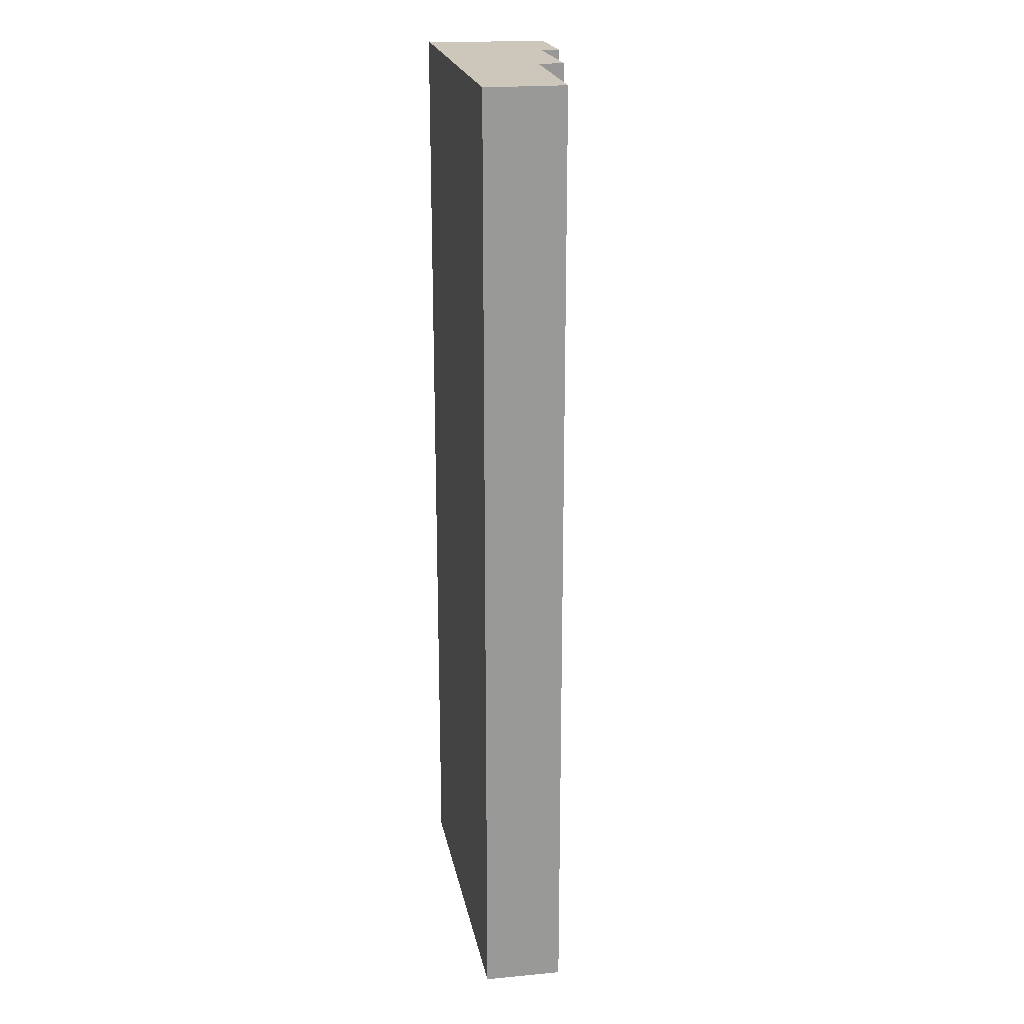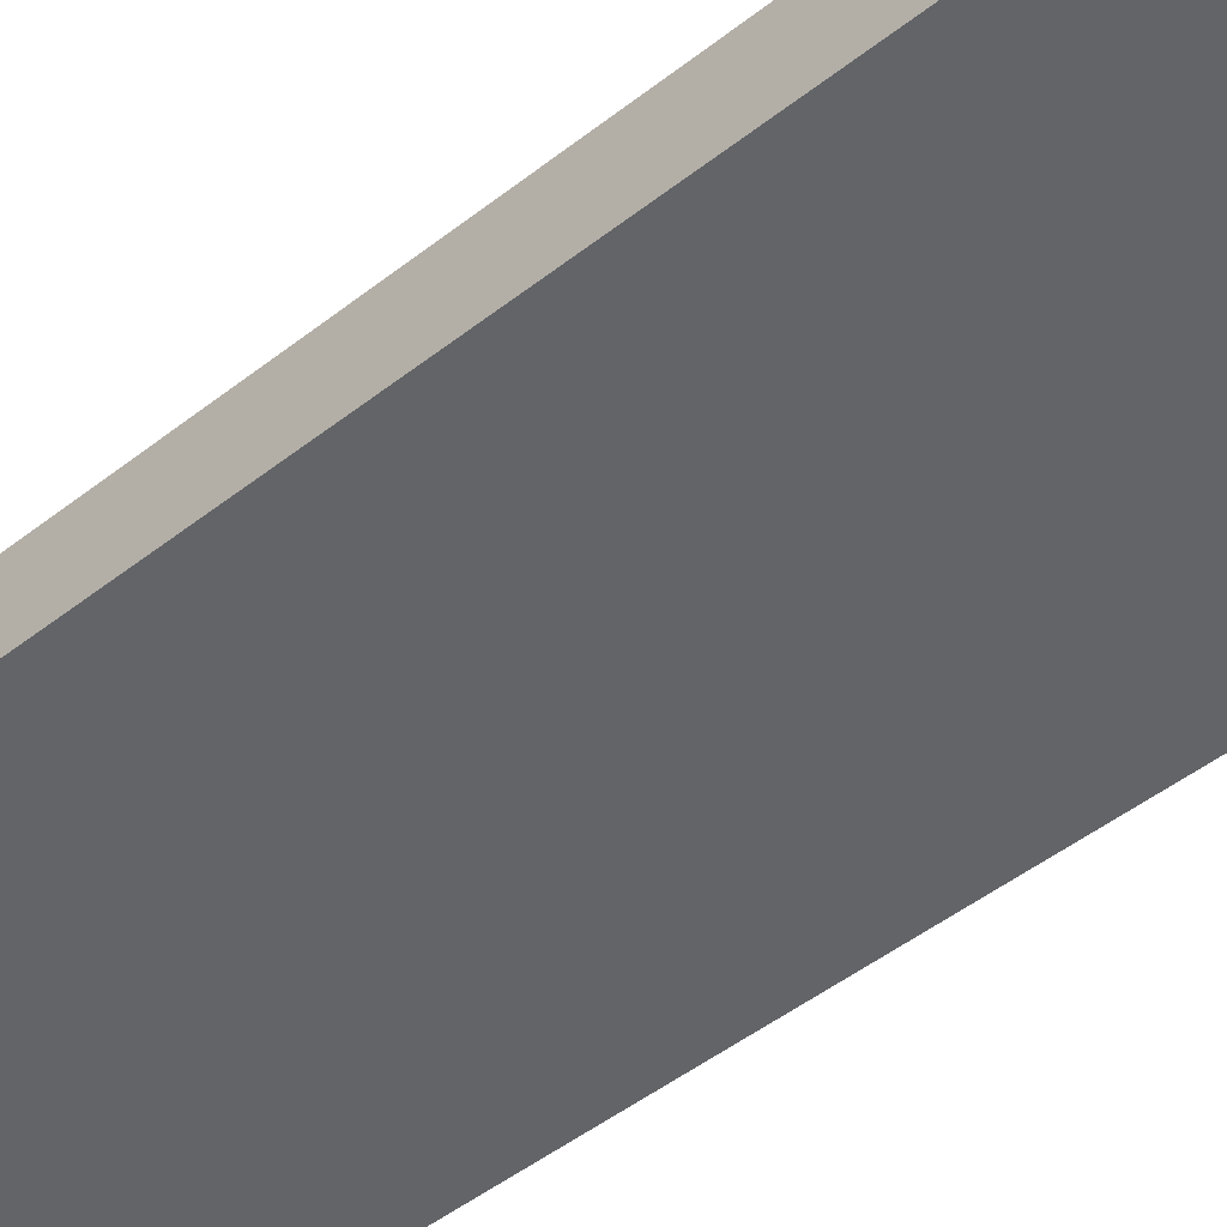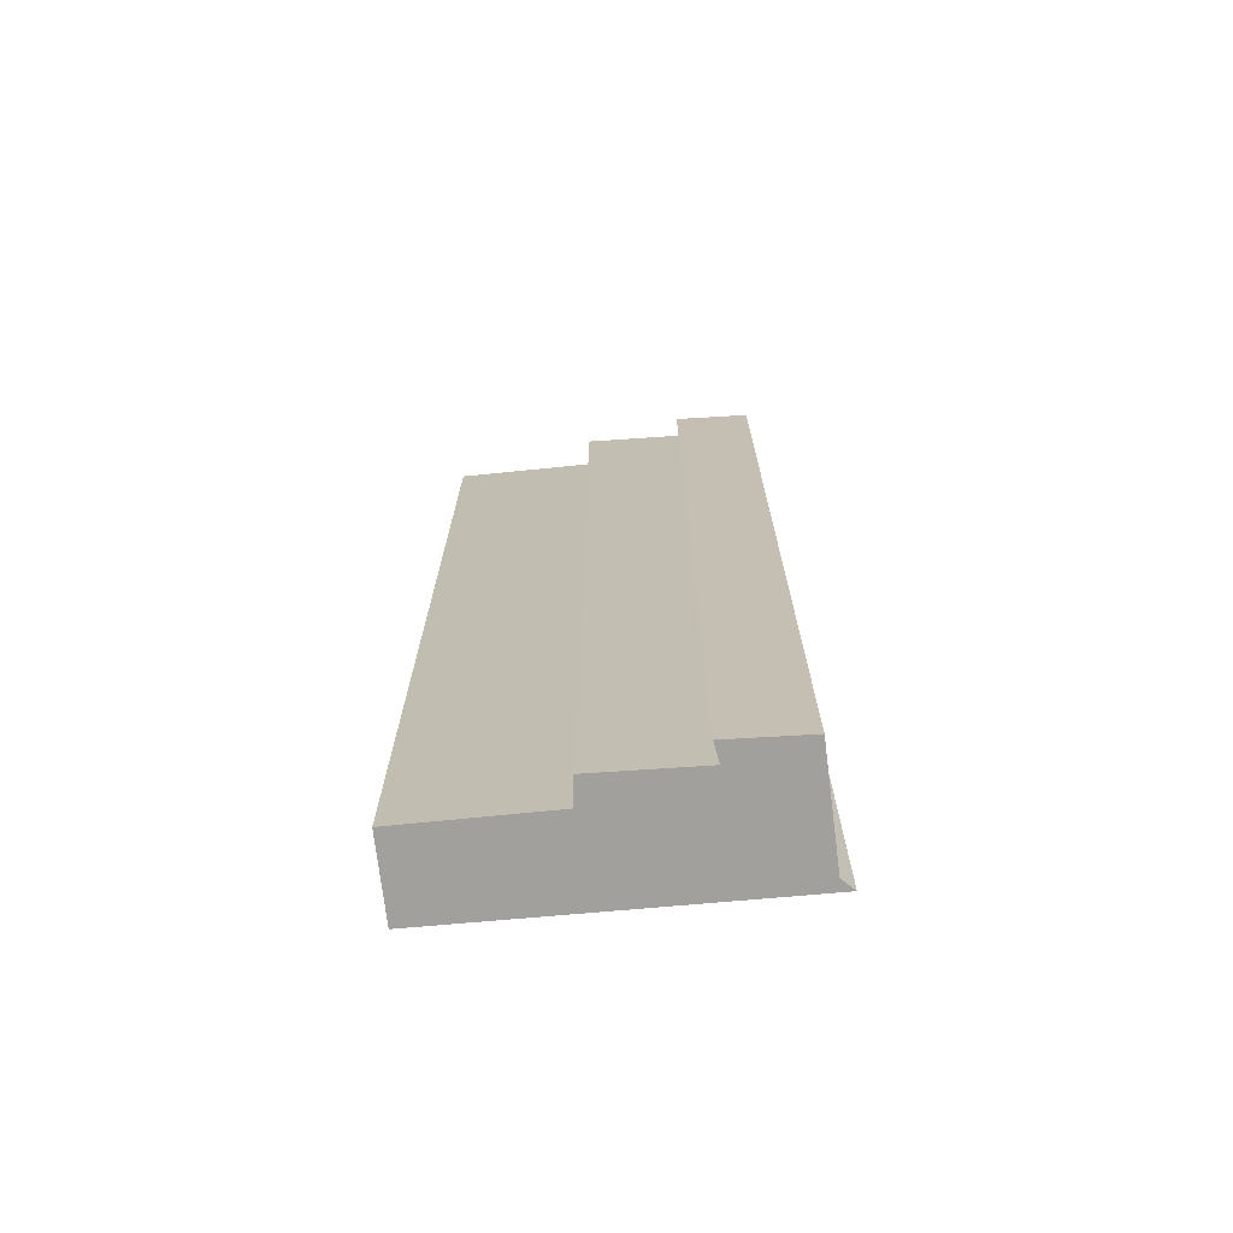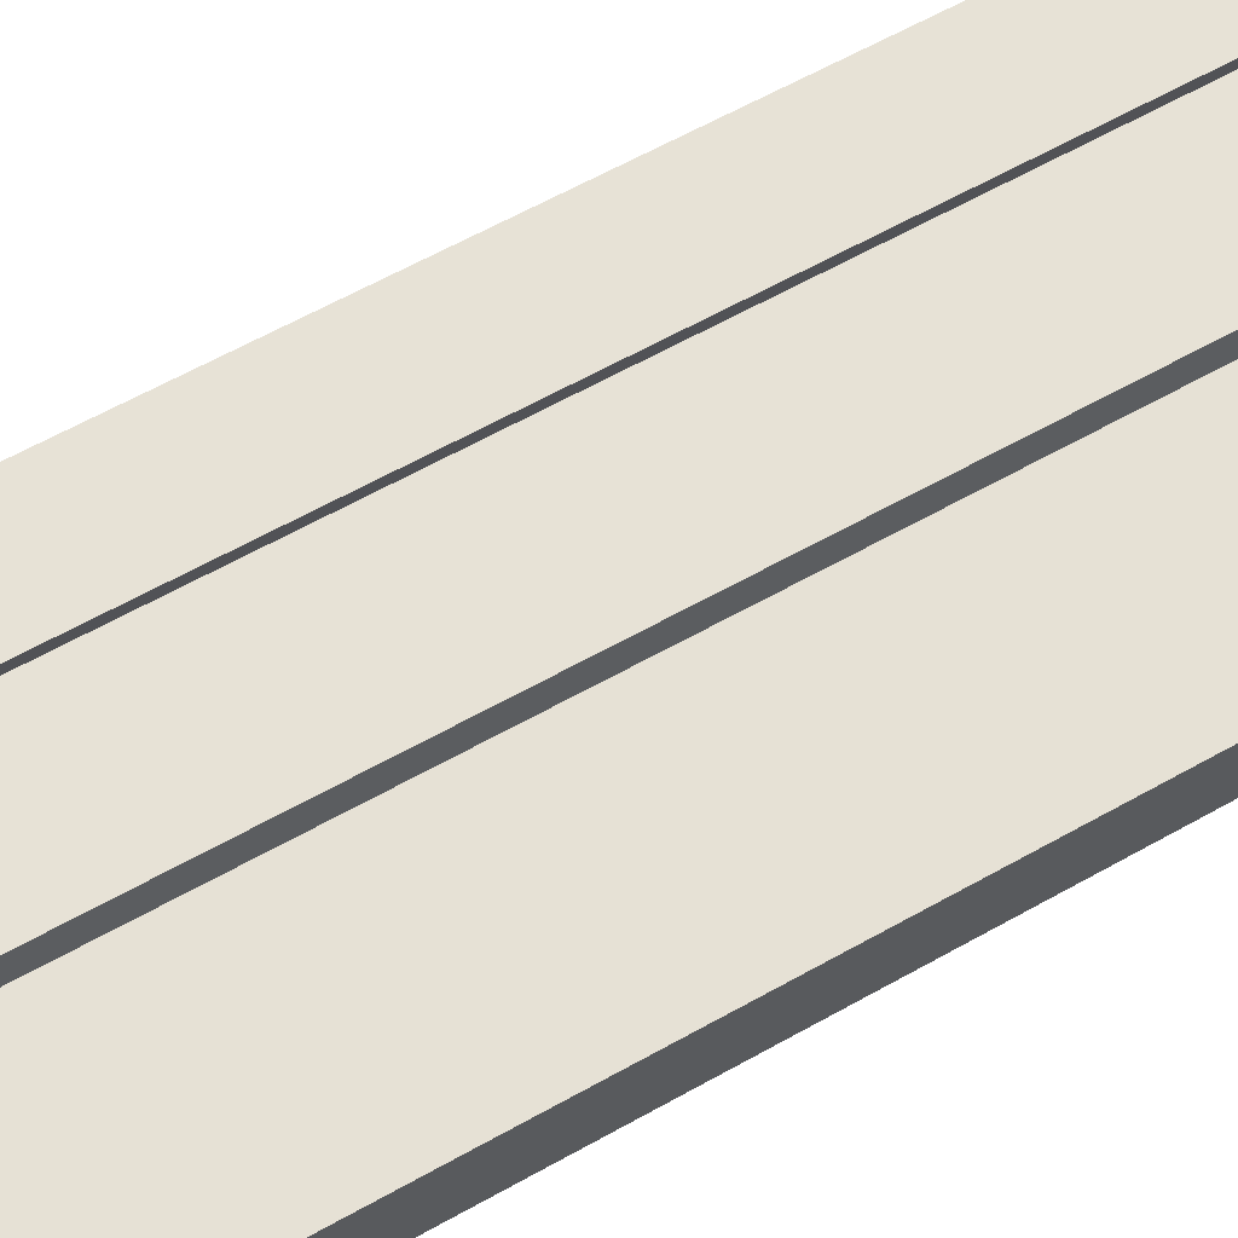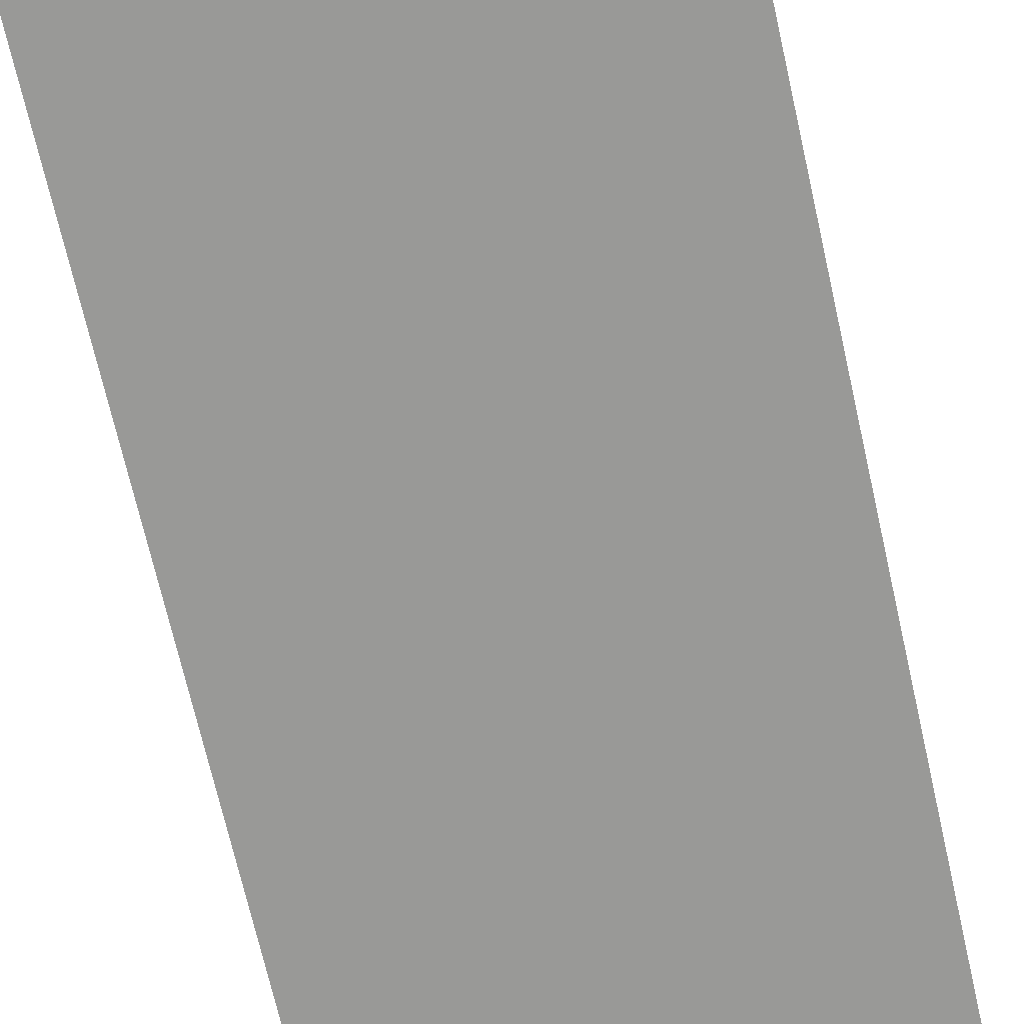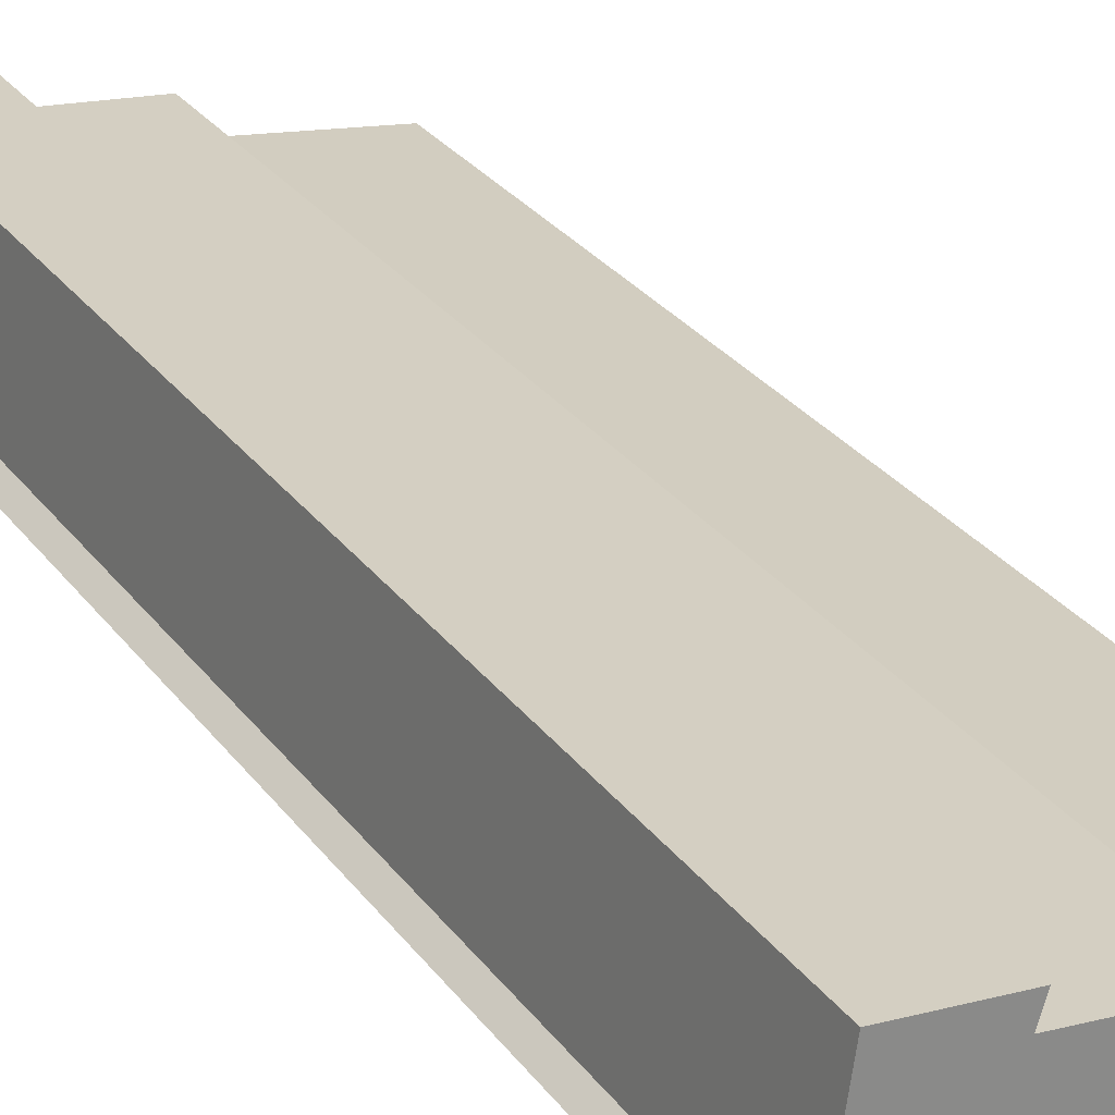
<metadata>
{"format":"obj","ext":"obj","renderer":"f3d","projection":"perspective","resolution":1024,"background":"white","views":[{"elev":21.5,"azim":-107.2,"up":"+Y"},{"elev":-46.8,"azim":131.9,"up":"+Z"},{"elev":-71.7,"azim":-1.3,"up":"+Y"},{"elev":59.7,"azim":-120.3,"up":"+Z"},{"elev":-67.0,"azim":12.5,"up":"+Z"},{"elev":27.4,"azim":152.0,"up":"+Z"}]}
</metadata>
<code>
v  0.17 15.29 -1.245
v  5.205 15.29 -0.501
v  5.407 15.29 -0.655
v  4.945 15.29 1.219
v  3.821 15.29 0.829
v  2.224 15.29 0.275
v  0 15.29 9.364e-16
v  2.209 15.29 0.683
v  3.73 15.29 1.12
v  2.209 -4.182e-17 0.683
v  3.821 -5.076e-17 0.829
v  3.73 -6.858e-17 1.12
v  4.945 -7.464e-17 1.219
v  0 0 0
v  2.224 -1.684e-17 0.275
v  0.17 7.623e-17 -1.245
v  5.205 3.068e-17 -0.501
v  5.407 4.011e-17 -0.655
g defaultobject
f 1 2 3
f 2 1 4
f 4 1 5
f 5 1 6
f 6 1 7
f 8 5 6
f 9 4 5
f 10 5 8
f 5 10 11
f 12 4 9
f 4 12 13
f 14 6 7
f 6 14 15
f 11 9 5
f 9 11 12
f 16 7 1
f 7 16 14
f 15 8 6
f 8 15 10
f 13 2 4
f 2 13 17
f 17 3 2
f 3 17 18
f 18 1 3
f 1 18 16
f 12 17 13
f 17 12 11
f 17 16 18
f 16 17 11
f 16 11 15
f 15 11 10
f 16 15 14

</code>
